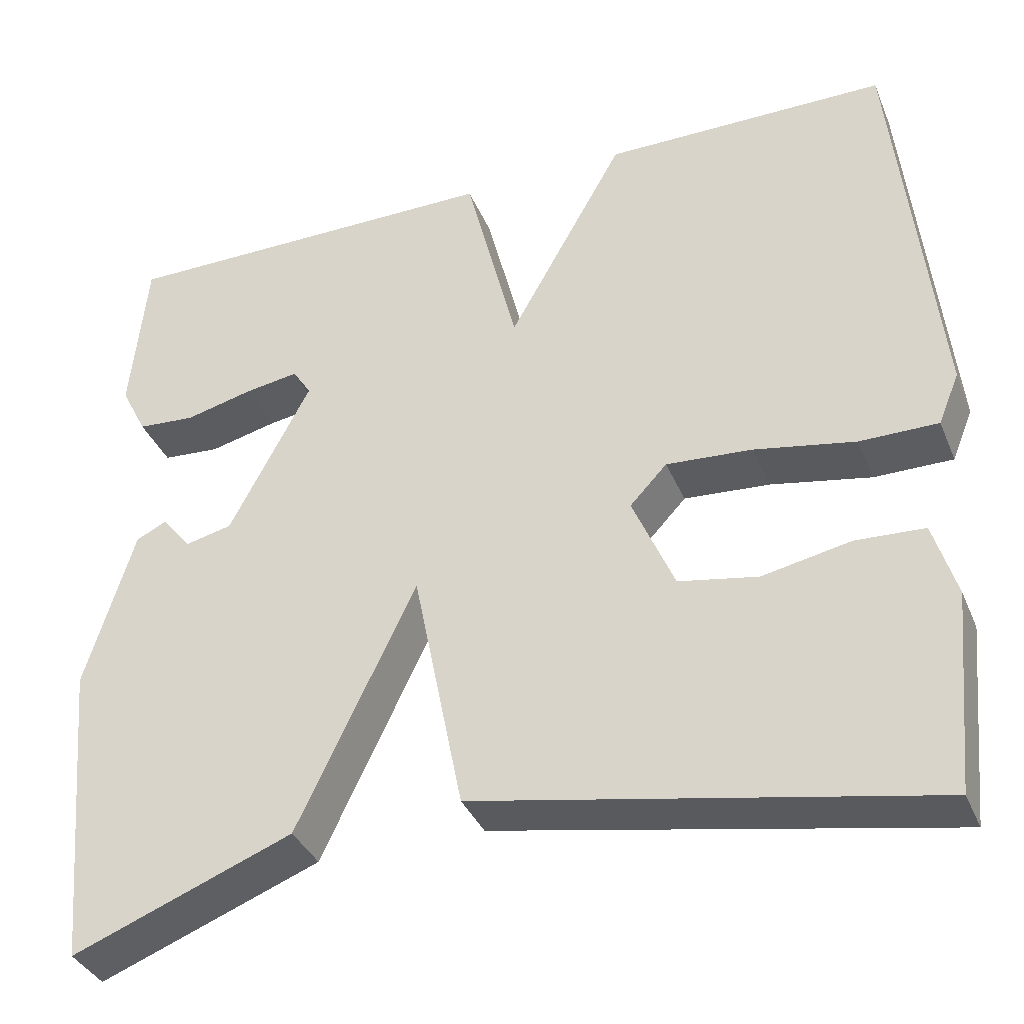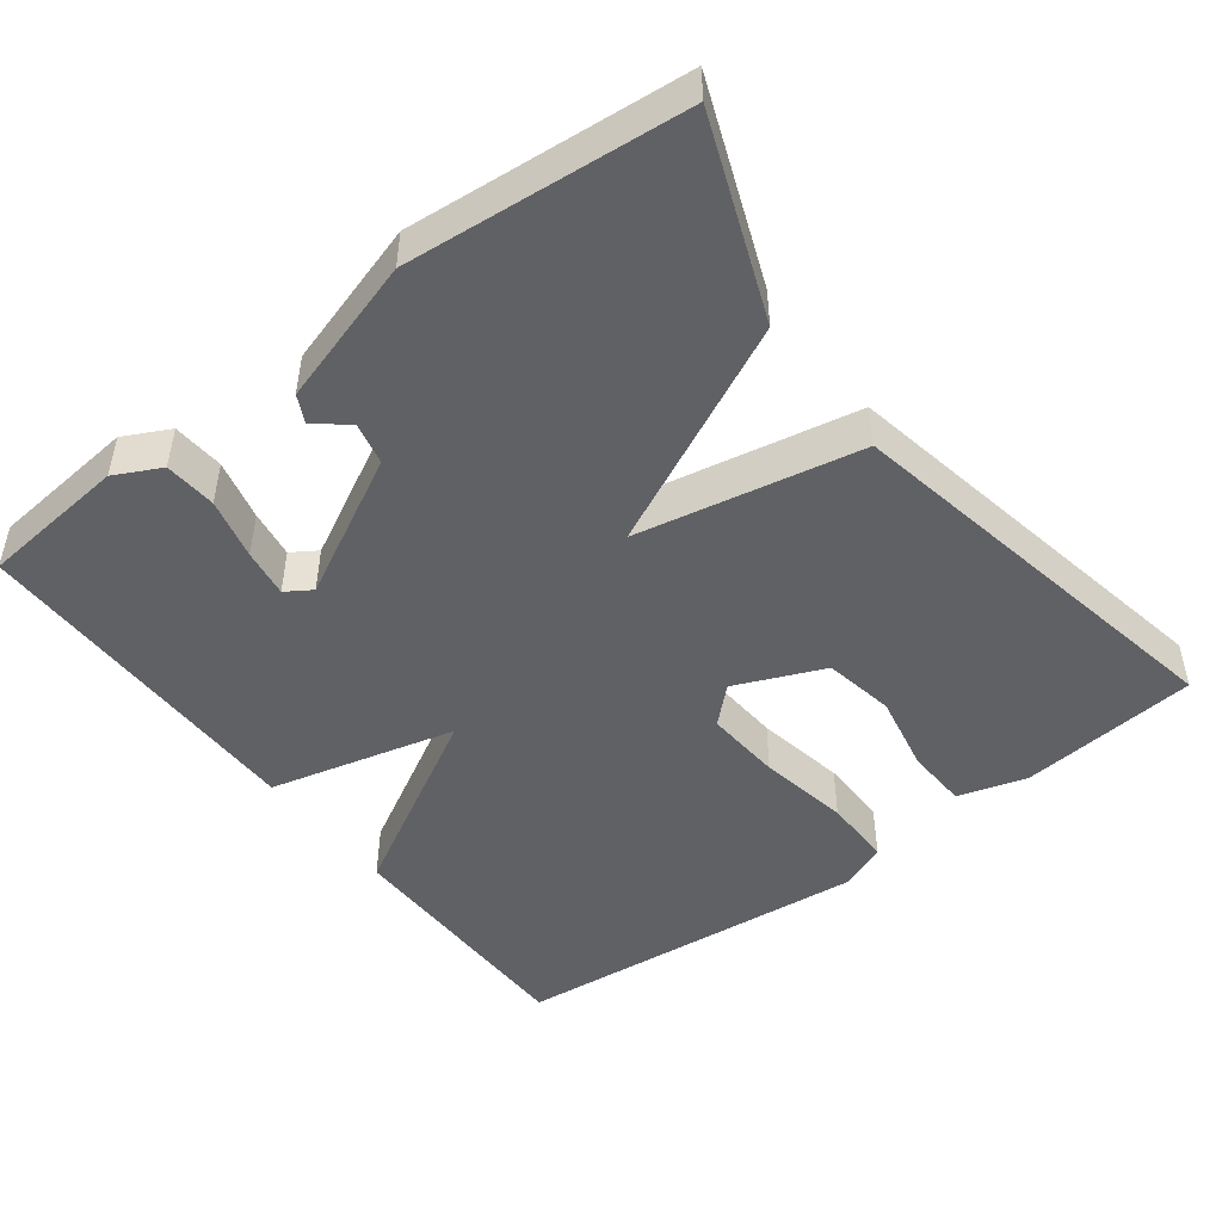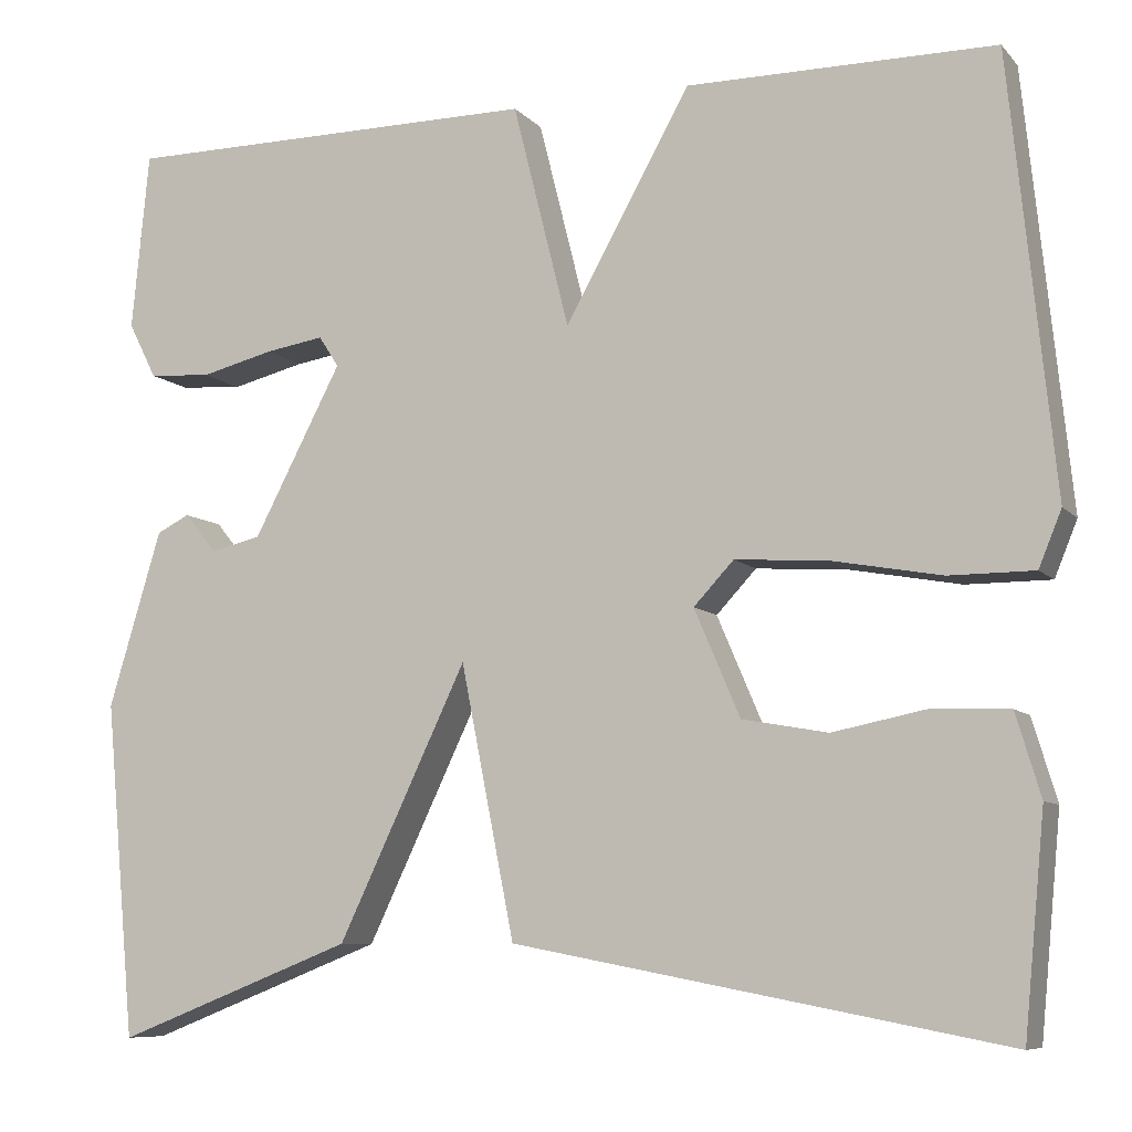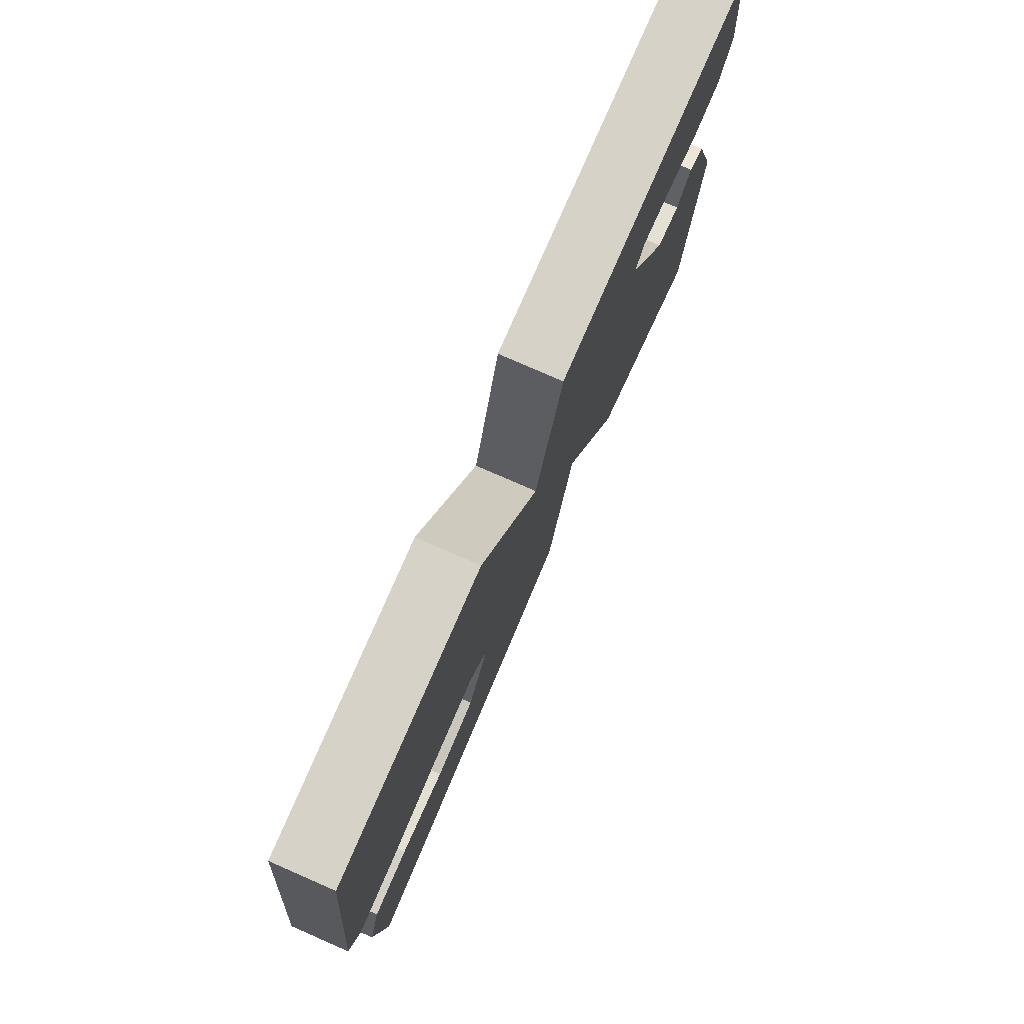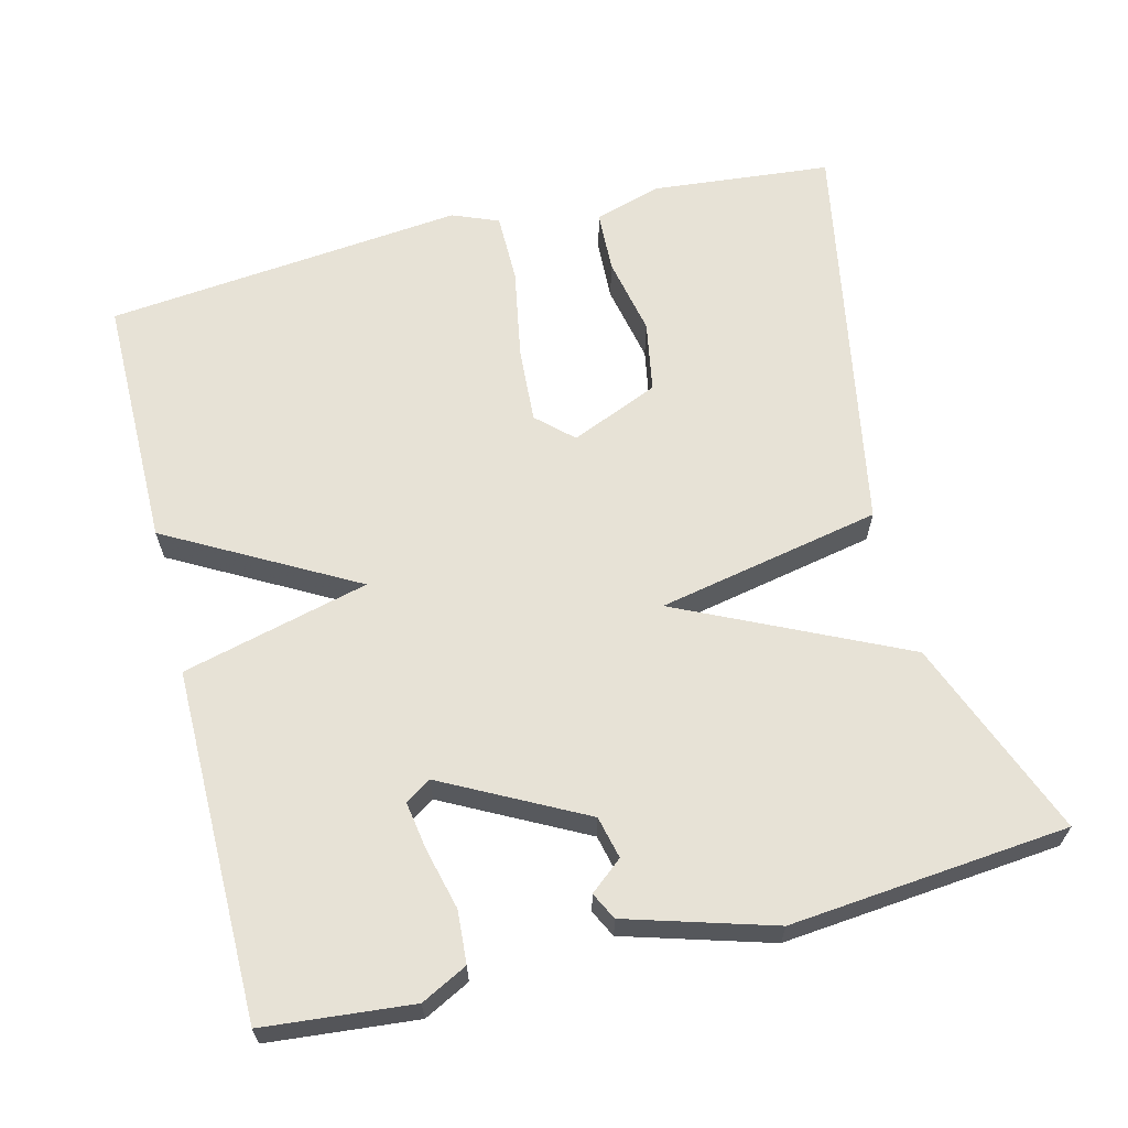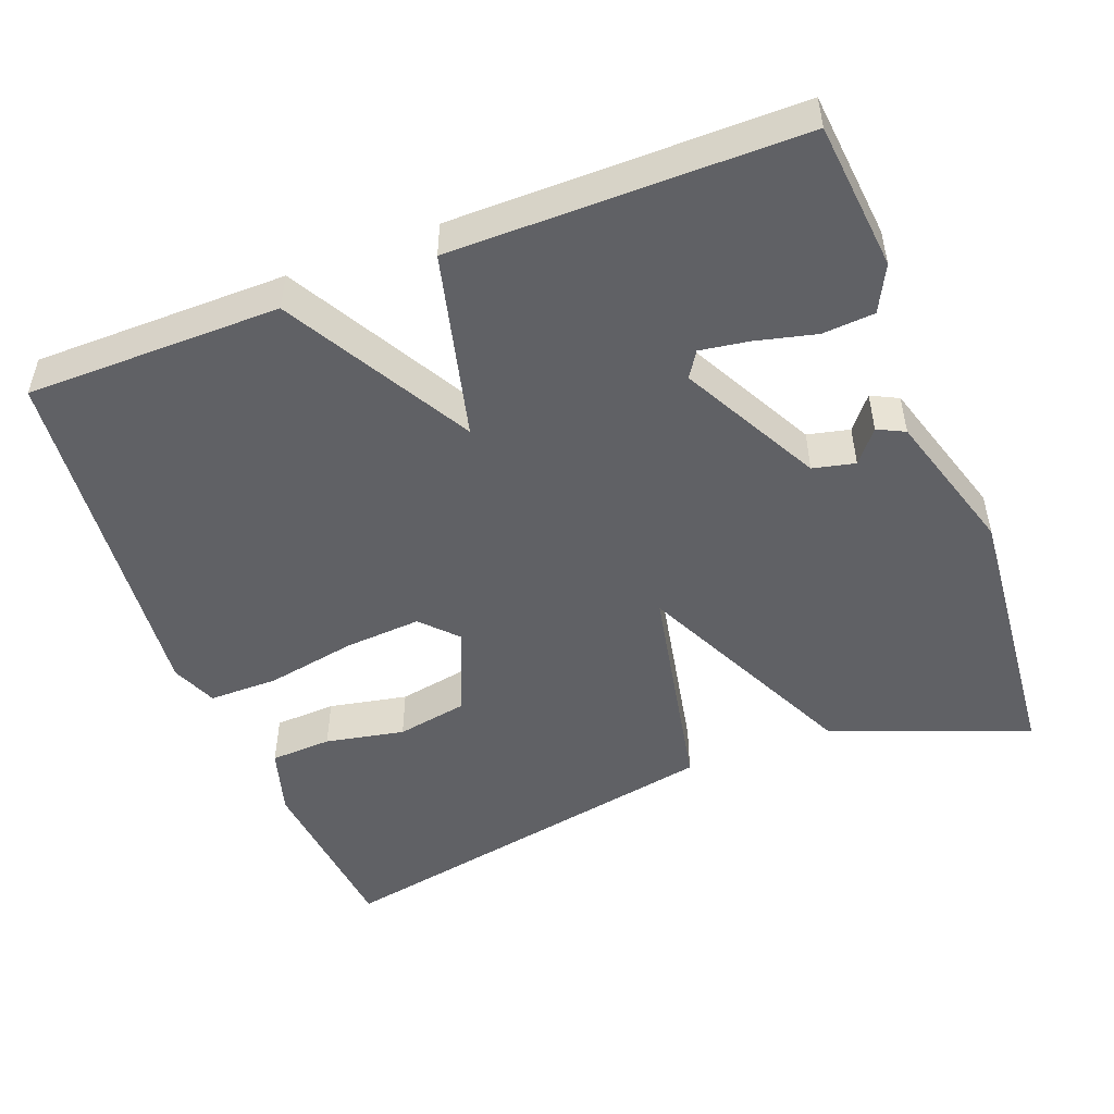
<metadata>
{"format":"obj","ext":"obj","renderer":"f3d","projection":"perspective","resolution":1024,"background":"white","views":[{"elev":-36.4,"azim":-159.1,"up":"+Z"},{"elev":-47.8,"azim":127.3,"up":"+Y"},{"elev":-8.3,"azim":-157.0,"up":"+Z"},{"elev":78.4,"azim":-66.4,"up":"+Z"},{"elev":63.7,"azim":75.8,"up":"+Y"},{"elev":-49.8,"azim":21.1,"up":"+Y"}]}
</metadata>
<code>
v 0.5 0.07 -0.5
v 0.238 0.07 -0.398
v 0.097 0.07 -0.102
v 0.038 0.07 -0.398
v -0.5 0.07 -0.5
v -0.523 0.07 -0.263
v -0.496 0.07 -0.173
v -0.414 0.07 -0.169
v -0.309 0.07 -0.19
v -0.215 0.07 -0.173
v -0.165 0.07 -0.056
v -0.209 0.07 -0.009
v -0.311 0.07 -0.016
v -0.431 0.07 -0.038
v -0.524 0.07 -0.038
v -0.549 0.07 0.023
v -0.5 0.07 0.5
v -0.162 0.07 0.501
v -0.024 0.07 0.254
v 0.038 0.07 0.501
v 0.5 0.07 0.5
v 0.519 0.07 0.304
v 0.488 0.07 0.243
v 0.419 0.07 0.238
v 0.338 0.07 0.258
v 0.274 0.07 0.268
v 0.252 0.07 0.234
v 0.349 0.07 0.049
v 0.405 0.07 0.036
v 0.44 0.07 0.079
v 0.476 0.07 0.061
v 0.534 0.07 -0.132
v 0.5 0 -0.5
v 0.238 0 -0.398
v 0.097 0 -0.102
v 0.038 0 -0.398
v -0.5 0 -0.5
v -0.523 0 -0.263
v -0.496 0 -0.173
v -0.414 0 -0.169
v -0.309 0 -0.19
v -0.215 0 -0.173
v -0.165 0 -0.056
v -0.209 0 -0.009
v -0.311 0 -0.016
v -0.431 0 -0.038
v -0.524 0 -0.038
v -0.549 0 0.023
v -0.5 0 0.5
v -0.162 0 0.501
v -0.024 0 0.254
v 0.038 0 0.501
v 0.5 0 0.5
v 0.519 0 0.304
v 0.488 0 0.243
v 0.419 0 0.238
v 0.338 0 0.258
v 0.274 0 0.268
v 0.252 0 0.234
v 0.349 0 0.049
v 0.405 0 0.036
v 0.44 0 0.079
v 0.476 0 0.061
v 0.534 0 -0.132
f 32 1 2
f 31 32 2
f 30 31 2
f 29 30 2
f 28 29 2 3
f 27 28 3
f 23 24 25
f 22 23 25
f 21 22 25
f 20 21 25
f 20 25 26
f 19 20 26 27
f 17 18 19
f 16 17 19
f 15 16 19
f 14 15 19
f 13 14 19
f 12 13 19 27
f 7 8 9
f 6 7 9
f 5 6 9
f 4 5 9
f 4 9 10
f 3 4 10 11
f 3 11 12 27
f 34 33 64
f 34 64 63
f 34 63 62
f 34 62 61
f 35 34 61 60
f 35 60 59
f 57 56 55
f 57 55 54
f 57 54 53
f 57 53 52
f 58 57 52
f 59 58 52 51
f 51 50 49
f 51 49 48
f 51 48 47
f 51 47 46
f 51 46 45
f 59 51 45 44
f 41 40 39
f 41 39 38
f 41 38 37
f 41 37 36
f 42 41 36
f 43 42 36 35
f 59 44 43 35
f 1 33 34 2
f 2 34 35 3
f 3 35 36 4
f 4 36 37 5
f 5 37 38 6
f 6 38 39 7
f 7 39 40 8
f 8 40 41 9
f 9 41 42 10
f 10 42 43 11
f 11 43 44 12
f 12 44 45 13
f 13 45 46 14
f 14 46 47 15
f 15 47 48 16
f 16 48 49 17
f 17 49 50 18
f 18 50 51 19
f 19 51 52 20
f 20 52 53 21
f 21 53 54 22
f 22 54 55 23
f 23 55 56 24
f 24 56 57 25
f 25 57 58 26
f 26 58 59 27
f 27 59 60 28
f 28 60 61 29
f 29 61 62 30
f 30 62 63 31
f 31 63 64 32
f 32 64 33 1

</code>
